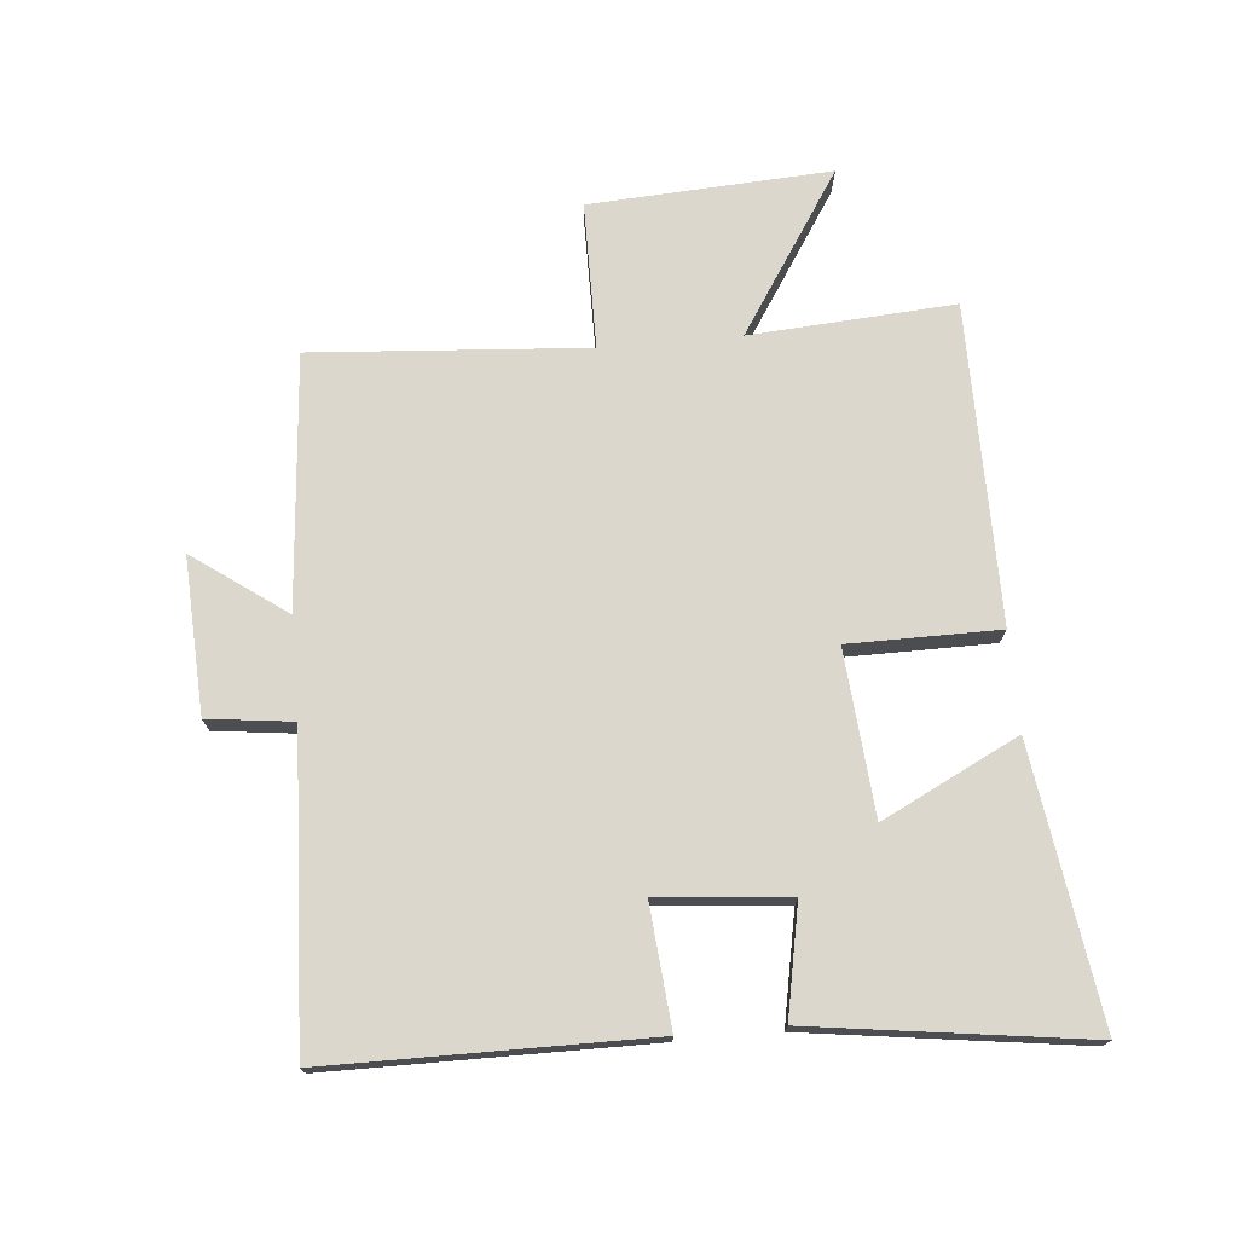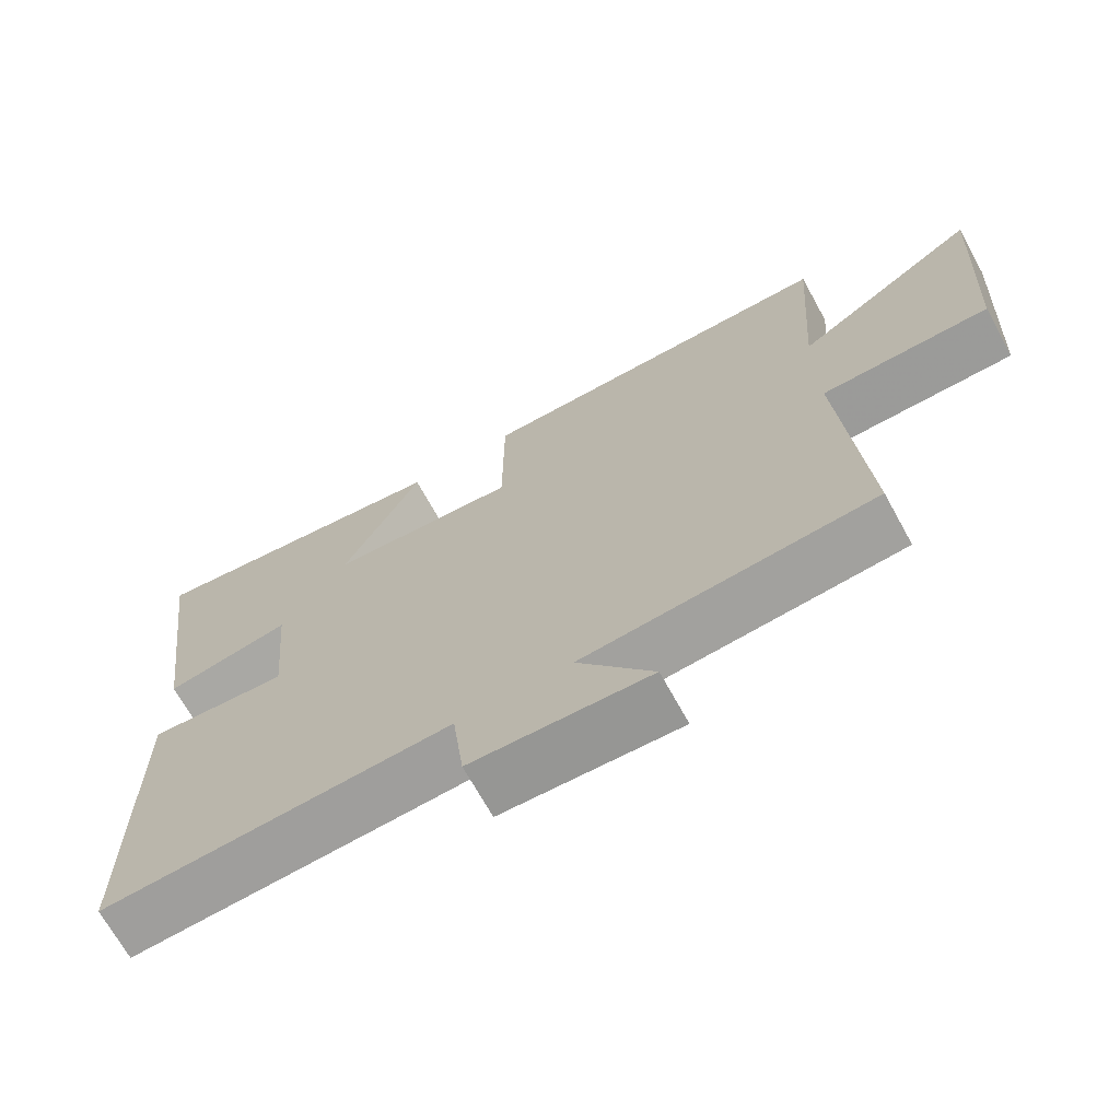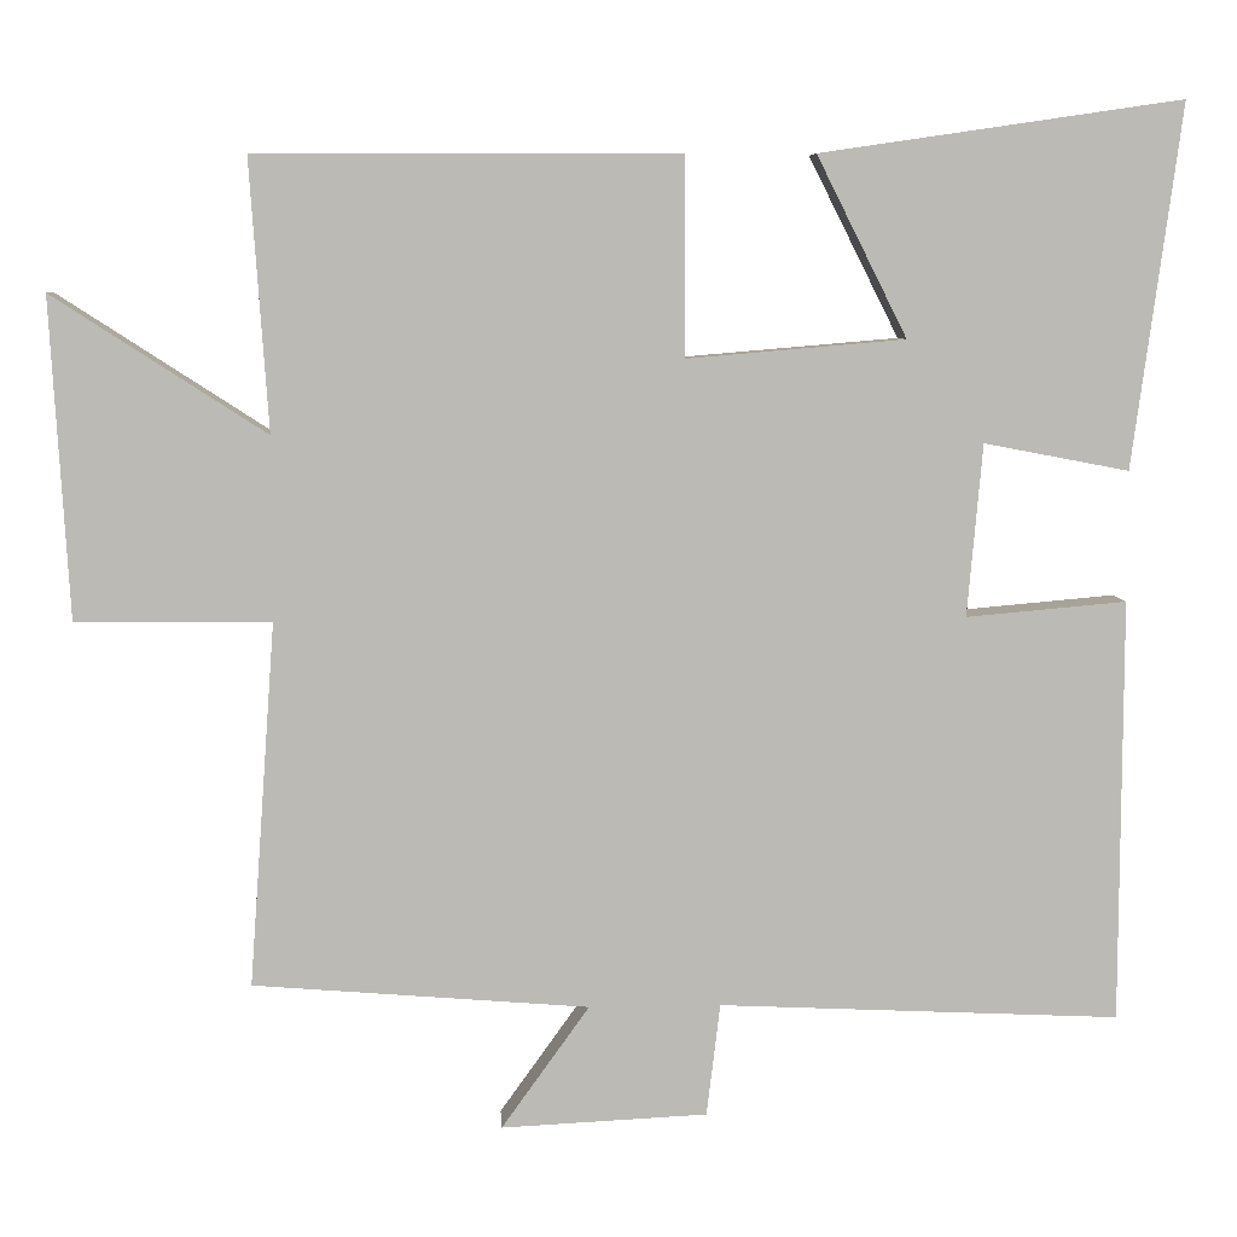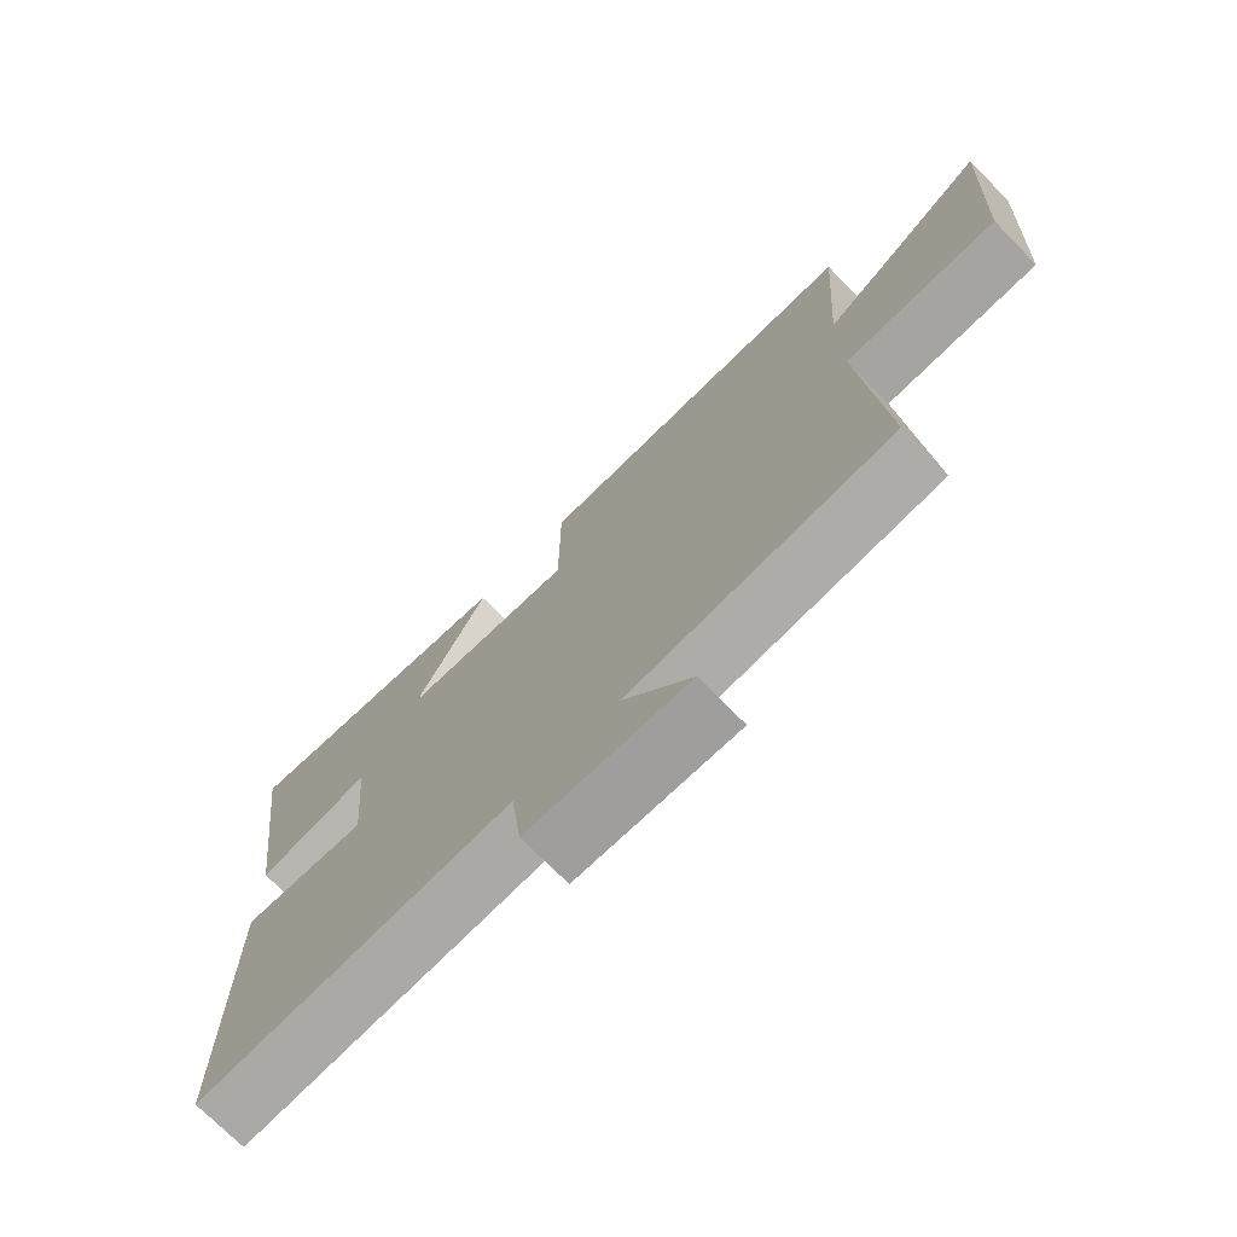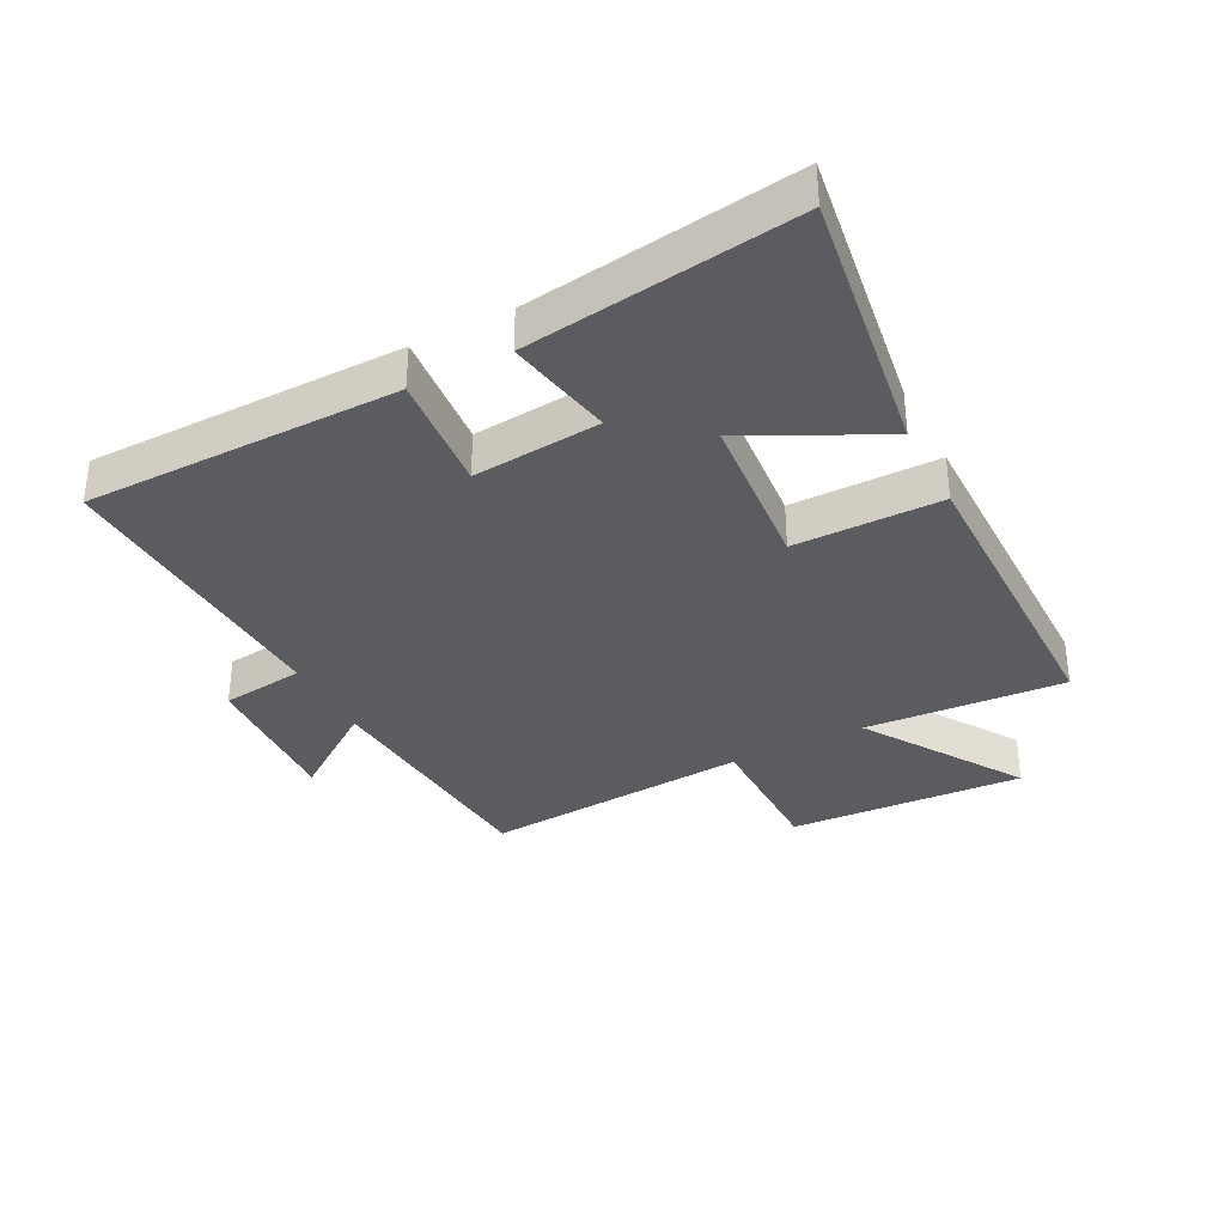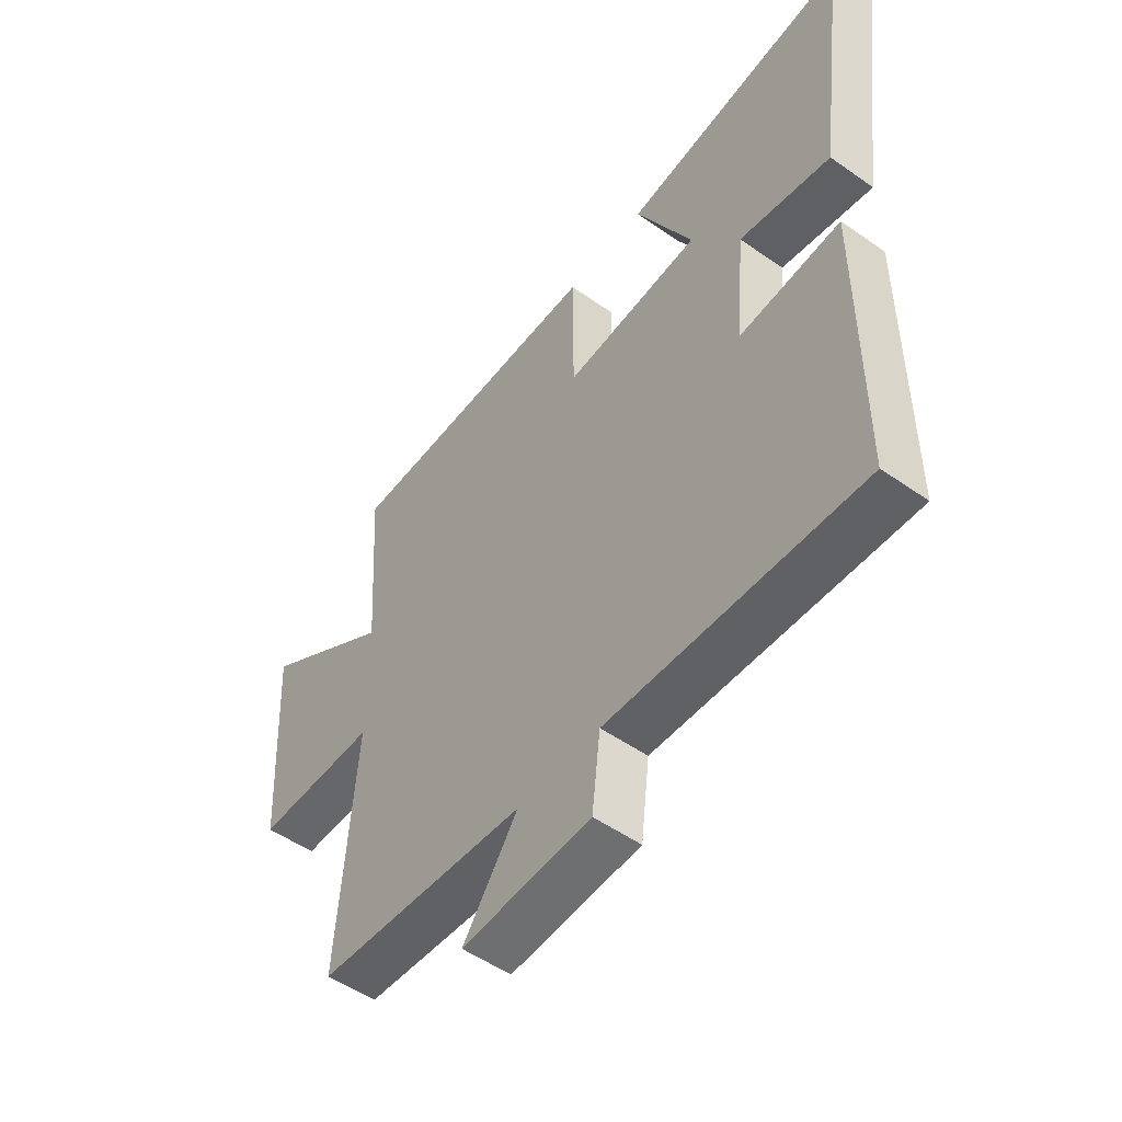
<metadata>
{"format":"obj","ext":"obj","renderer":"f3d","projection":"perspective","resolution":1024,"background":"white","views":[{"elev":73.4,"azim":-95.1,"up":"+Y"},{"elev":-69.4,"azim":28.9,"up":"+Z"},{"elev":6.7,"azim":176.6,"up":"+Z"},{"elev":-73.2,"azim":44.6,"up":"+Z"},{"elev":-34.7,"azim":-62.6,"up":"+Y"},{"elev":-52.2,"azim":-127.2,"up":"+Z"}]}
</metadata>
<code>
v 0.531 0.07 -0.468
v 0.134 0.07 -0.5
v 0.238 0.07 -0.645
v -0.006 0.07 -0.633
v -0.022 0.07 -0.5
v -0.498 0.07 -0.522
v -0.5 0.07 -0.021
v -0.31 0.07 -0.038
v -0.328 0.07 0.166
v -0.5 0.07 0.133
v -0.558 0.07 0.563
v -0.129 0.07 0.5
v -0.236 0.07 0.287
v 0.022 0.07 0.265
v 0.023 0.07 0.5
v 0.522 0.07 0.498
v 0.5 0.07 0.178
v 0.752 0.07 0.341
v 0.73 0.07 -0.037
v 0.5 0.07 -0.038
v 0.531 0 -0.468
v 0.134 0 -0.5
v 0.238 0 -0.645
v -0.006 0 -0.633
v -0.022 0 -0.5
v -0.498 0 -0.522
v -0.5 0 -0.021
v -0.31 0 -0.038
v -0.328 0 0.166
v -0.5 0 0.133
v -0.558 0 0.563
v -0.129 0 0.5
v -0.236 0 0.287
v 0.022 0 0.265
v 0.023 0 0.5
v 0.522 0 0.498
v 0.5 0 0.178
v 0.752 0 0.341
v 0.73 0 -0.037
v 0.5 0 -0.038
f 17 18 19 20
f 14 15 16 17
f 13 14 17 20
f 10 11 12 13
f 9 10 13
f 8 9 13 20
f 5 6 7 8
f 5 8 20 1
f 2 3 4 5
f 1 2 5
f 40 39 38 37
f 37 36 35 34
f 40 37 34 33
f 33 32 31 30
f 33 30 29
f 40 33 29 28
f 28 27 26 25
f 21 40 28 25
f 25 24 23 22
f 25 22 21
f 1 21 22 2
f 2 22 23 3
f 3 23 24 4
f 4 24 25 5
f 5 25 26 6
f 6 26 27 7
f 7 27 28 8
f 8 28 29 9
f 9 29 30 10
f 10 30 31 11
f 11 31 32 12
f 12 32 33 13
f 13 33 34 14
f 14 34 35 15
f 15 35 36 16
f 16 36 37 17
f 17 37 38 18
f 18 38 39 19
f 19 39 40 20
f 20 40 21 1

</code>
